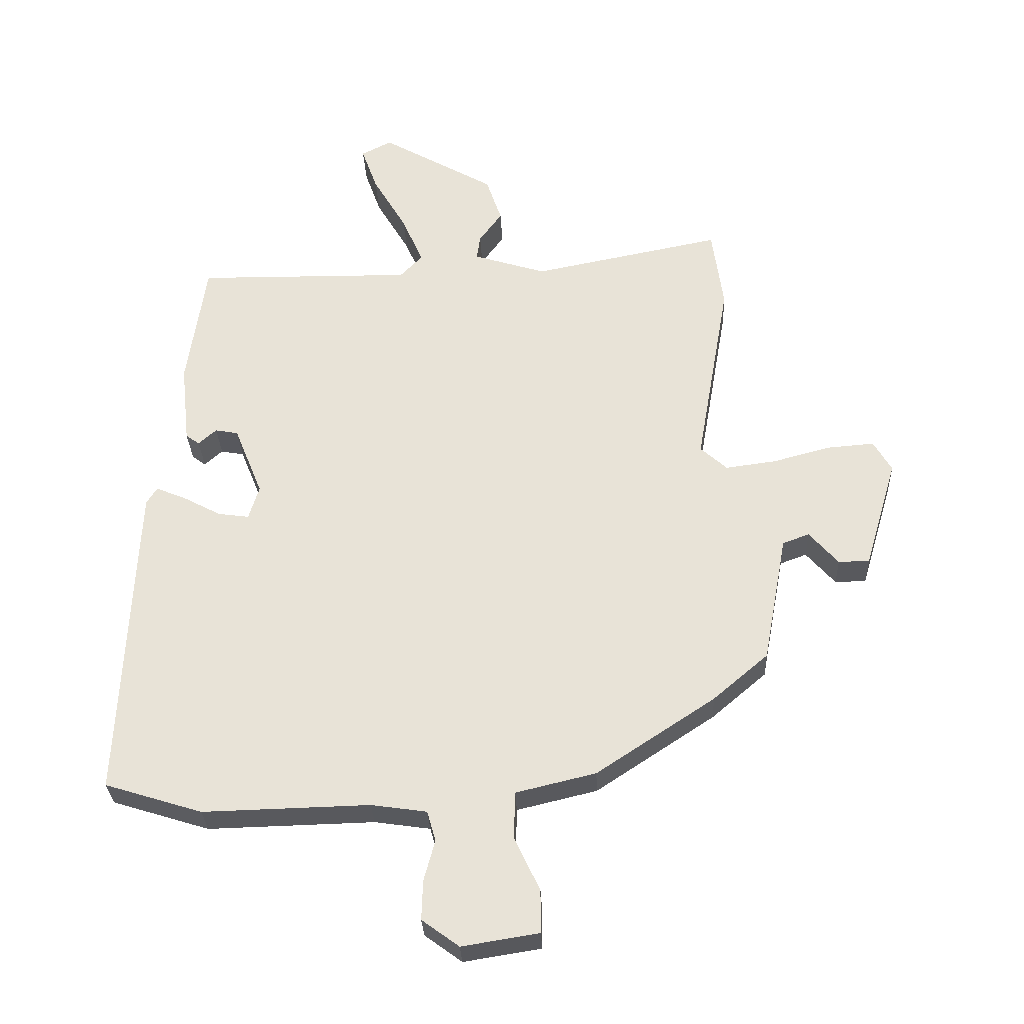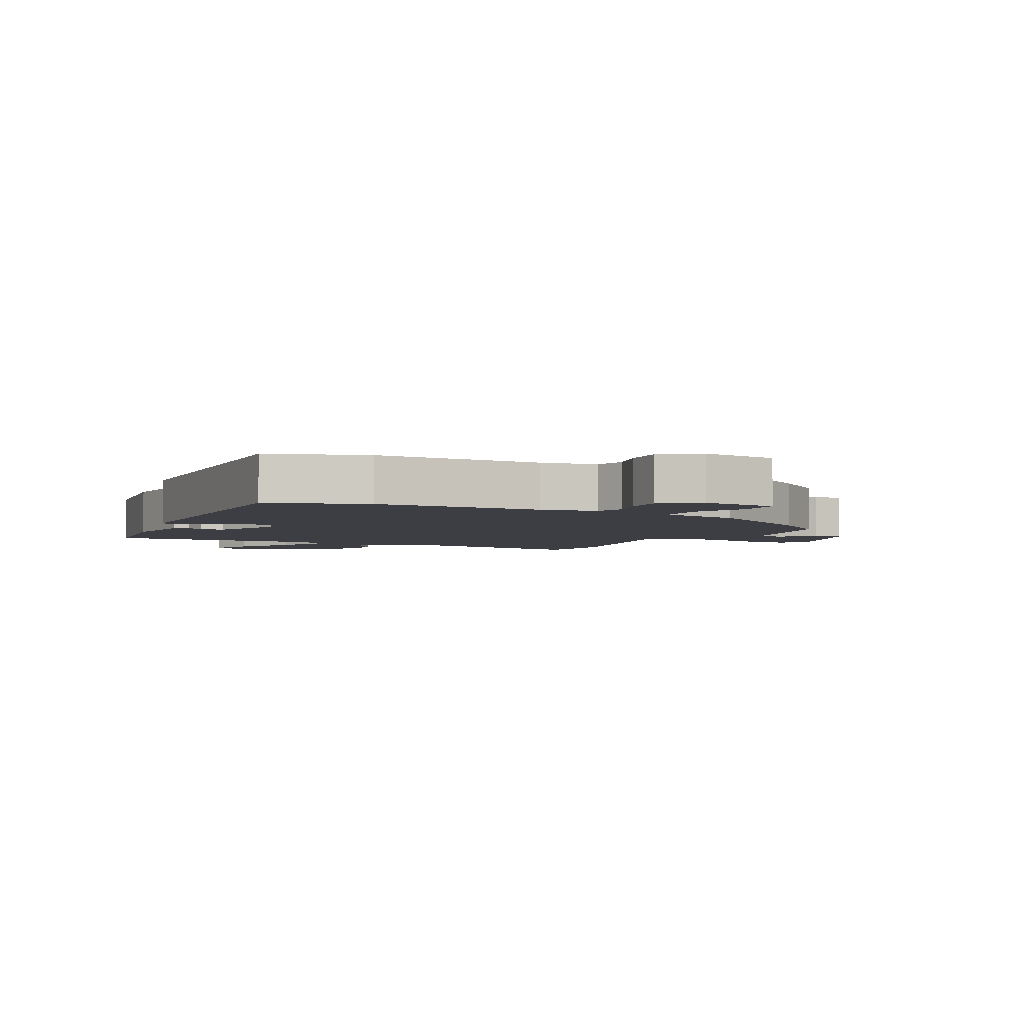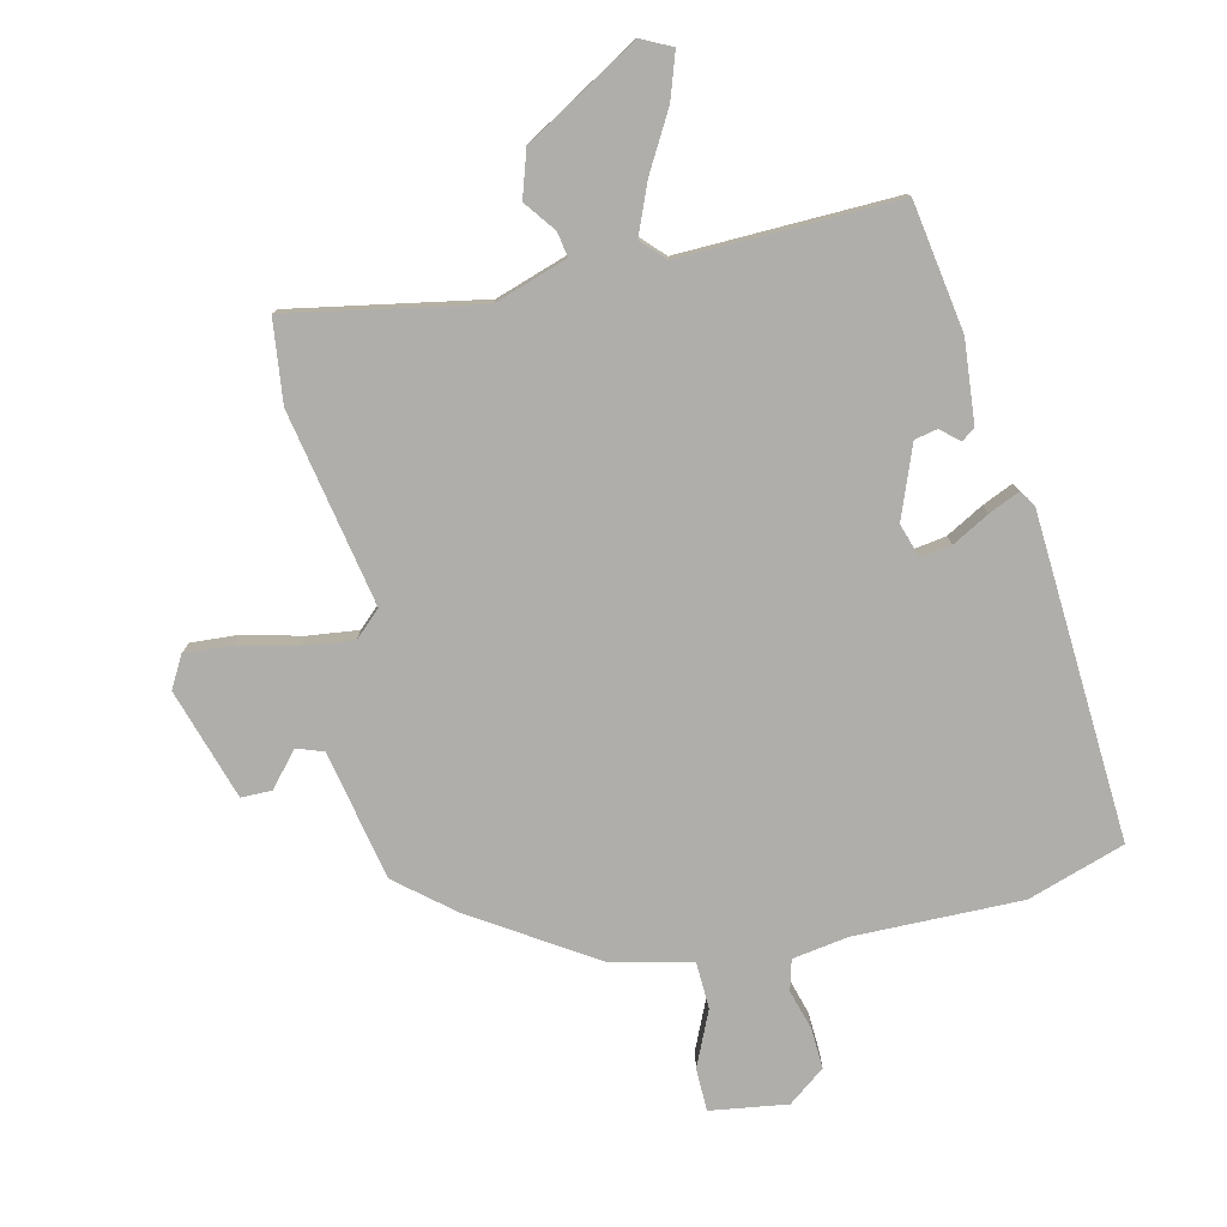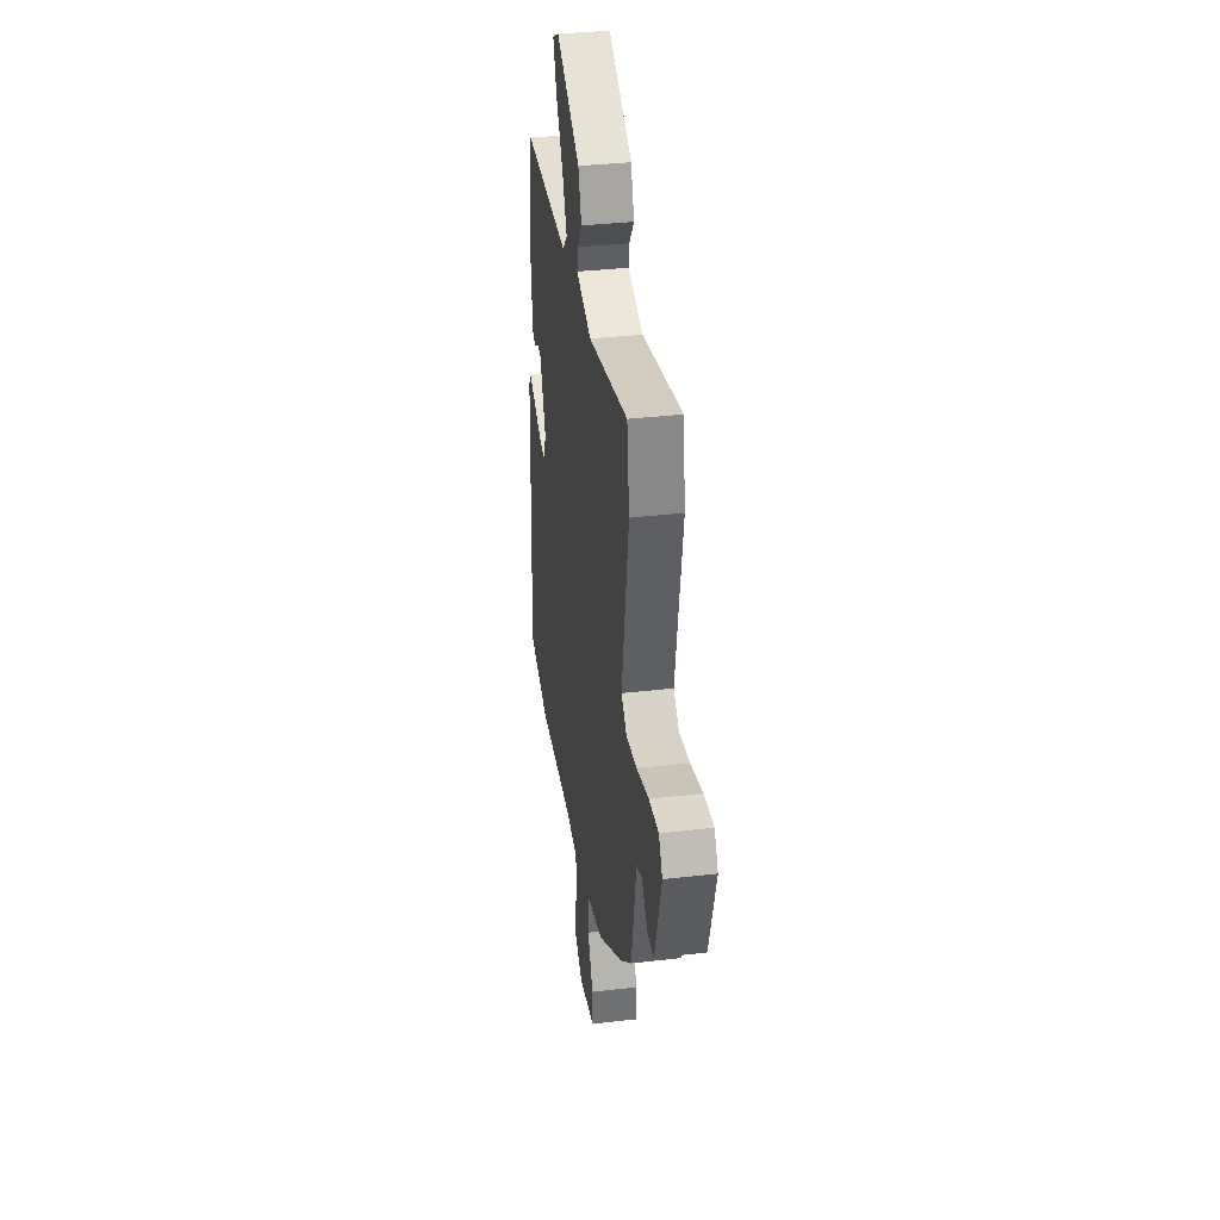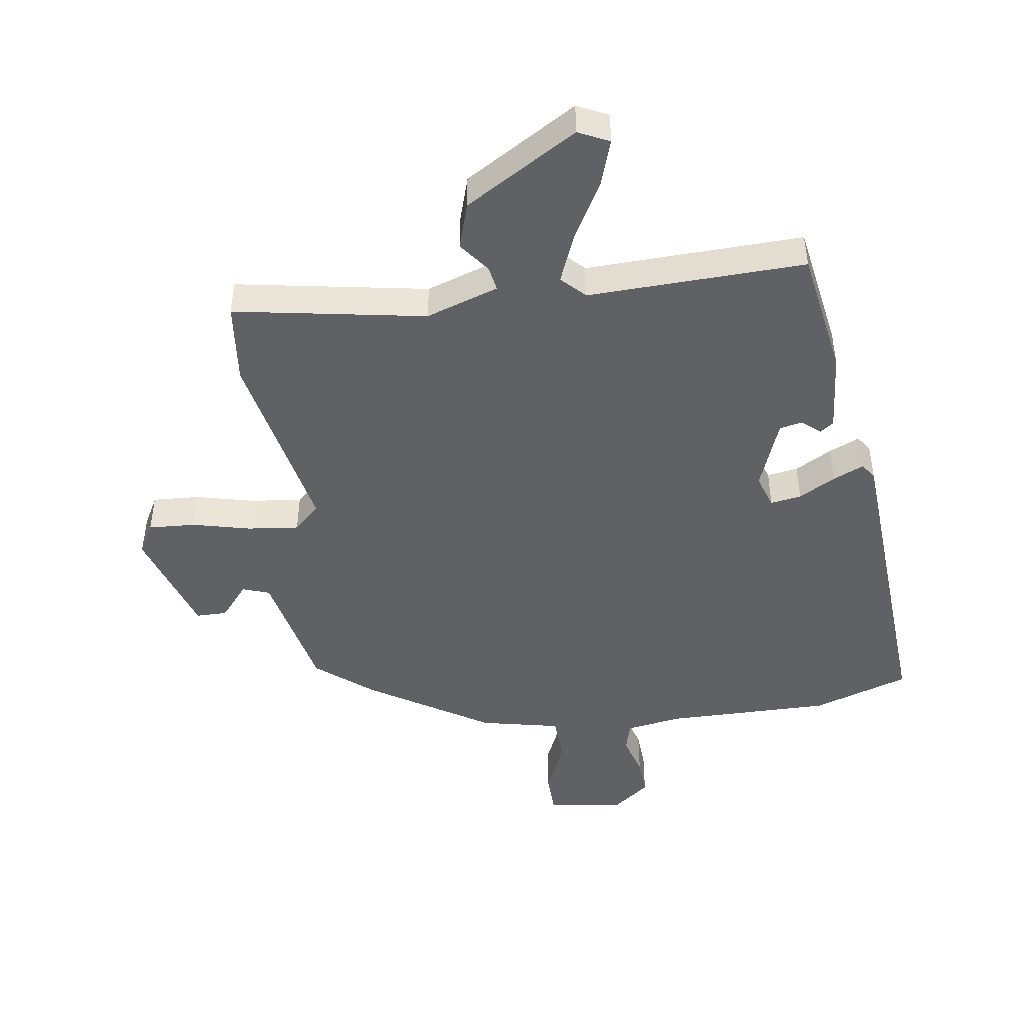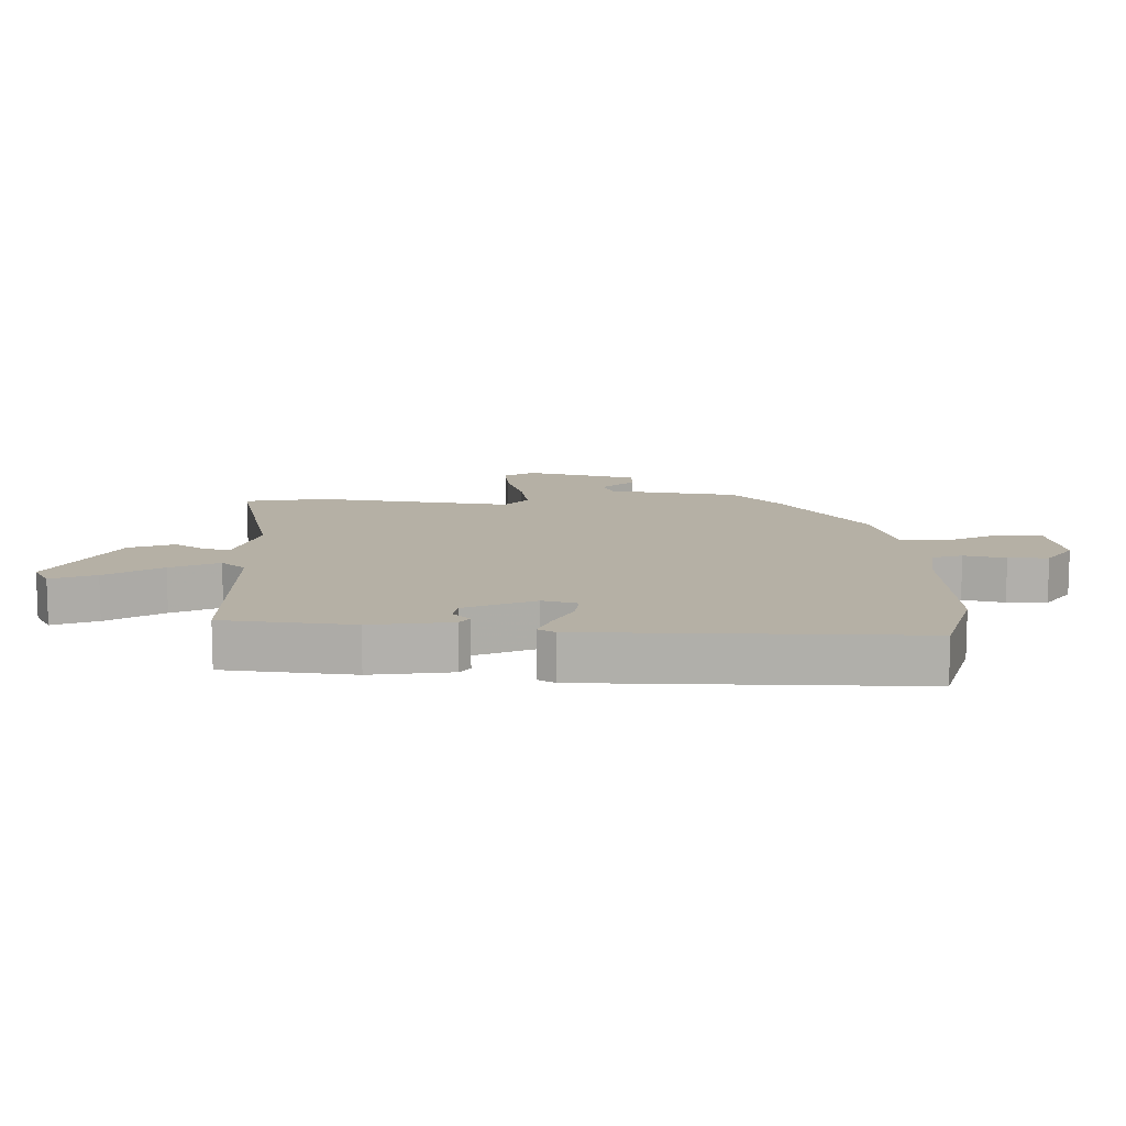
<metadata>
{"format":"obj","ext":"obj","renderer":"f3d","projection":"perspective","resolution":1024,"background":"white","views":[{"elev":-30.3,"azim":-177.6,"up":"+Z"},{"elev":-3.7,"azim":154.0,"up":"+Y"},{"elev":-77.9,"azim":13.9,"up":"+Y"},{"elev":35.3,"azim":-98.8,"up":"+Z"},{"elev":-46.2,"azim":9.5,"up":"+Y"},{"elev":11.7,"azim":89.5,"up":"+Y"}]}
</metadata>
<code>
v -0.51 0.07 0.426
v -0.492 0.07 0.558
v -0.185 0.07 0.497
v -0.067 0.07 0.534
v -0.073 0.07 0.574
v -0.11 0.07 0.625
v -0.085 0.07 0.699
v 0.099 0.07 0.804
v 0.148 0.07 0.779
v 0.122 0.07 0.706
v 0.068 0.07 0.614
v 0.034 0.07 0.535
v 0.07 0.07 0.497
v 0.42 0.07 0.501
v 0.45 0.07 0.294
v 0.436 0.07 0.163
v 0.414 0.07 0.147
v 0.385 0.07 0.173
v 0.348 0.07 0.166
v 0.302 0.07 0.052
v 0.319 0.07 -0.003
v 0.369 0.07 0.004
v 0.429 0.07 0.036
v 0.479 0.07 0.057
v 0.496 0.07 0.03
v 0.519 0.07 -0.494
v 0.362 0.07 -0.543
v 0.093 0.07 -0.536
v 0.003 0.07 -0.549
v -0.011 0.07 -0.598
v 0.007 0.07 -0.664
v 0.009 0.07 -0.728
v -0.051 0.07 -0.772
v -0.175 0.07 -0.752
v -0.175 0.07 -0.683
v -0.134 0.07 -0.595
v -0.136 0.07 -0.519
v -0.265 0.07 -0.488
v -0.457 0.07 -0.361
v -0.546 0.07 -0.285
v -0.585 0.07 -0.076
v -0.628 0.07 -0.06
v -0.675 0.07 -0.114
v -0.725 0.07 -0.113
v -0.778 0.07 0.066
v -0.749 0.07 0.116
v -0.674 0.07 0.11
v -0.58 0.07 0.085
v -0.498 0.07 0.074
v -0.455 0.07 0.113
v -0.51 0 0.426
v -0.492 0 0.558
v -0.185 0 0.497
v -0.067 0 0.534
v -0.073 0 0.574
v -0.11 0 0.625
v -0.085 0 0.699
v 0.099 0 0.804
v 0.148 0 0.779
v 0.122 0 0.706
v 0.068 0 0.614
v 0.034 0 0.535
v 0.07 0 0.497
v 0.42 0 0.501
v 0.45 0 0.294
v 0.436 0 0.163
v 0.414 0 0.147
v 0.385 0 0.173
v 0.348 0 0.166
v 0.302 0 0.052
v 0.319 0 -0.003
v 0.369 0 0.004
v 0.429 0 0.036
v 0.479 0 0.057
v 0.496 0 0.03
v 0.519 0 -0.494
v 0.362 0 -0.543
v 0.093 0 -0.536
v 0.003 0 -0.549
v -0.011 0 -0.598
v 0.007 0 -0.664
v 0.009 0 -0.728
v -0.051 0 -0.772
v -0.175 0 -0.752
v -0.175 0 -0.683
v -0.134 0 -0.595
v -0.136 0 -0.519
v -0.265 0 -0.488
v -0.457 0 -0.361
v -0.546 0 -0.285
v -0.585 0 -0.076
v -0.628 0 -0.06
v -0.675 0 -0.114
v -0.725 0 -0.113
v -0.778 0 0.066
v -0.749 0 0.116
v -0.674 0 0.11
v -0.58 0 0.085
v -0.498 0 0.074
v -0.455 0 0.113
f 46 47 48
f 45 46 48
f 44 45 48
f 43 44 48
f 42 43 48
f 41 42 48 49
f 41 49 50
f 40 41 50
f 39 40 50
f 38 39 50
f 37 38 50
f 34 35 36
f 33 34 36
f 32 33 36
f 31 32 36
f 30 31 36
f 29 30 36 37
f 1 2 3
f 50 1 3
f 37 50 3
f 29 37 3
f 28 29 3
f 26 27 28
f 25 26 28
f 24 25 28
f 23 24 28
f 22 23 28
f 16 17 18
f 15 16 18
f 14 15 18
f 13 14 18
f 13 18 19
f 12 13 19 20
f 9 10 11
f 8 9 11
f 7 8 11
f 6 7 11
f 5 6 11
f 4 5 11 12
f 12 20 21
f 4 12 21
f 3 4 21
f 21 22 28
f 3 21 28
f 98 97 96
f 98 96 95
f 98 95 94
f 98 94 93
f 98 93 92
f 99 98 92 91
f 100 99 91
f 100 91 90
f 100 90 89
f 100 89 88
f 100 88 87
f 86 85 84
f 86 84 83
f 86 83 82
f 86 82 81
f 86 81 80
f 87 86 80 79
f 53 52 51
f 53 51 100
f 53 100 87
f 53 87 79
f 53 79 78
f 78 77 76
f 78 76 75
f 78 75 74
f 78 74 73
f 78 73 72
f 68 67 66
f 68 66 65
f 68 65 64
f 68 64 63
f 69 68 63
f 70 69 63 62
f 61 60 59
f 61 59 58
f 61 58 57
f 61 57 56
f 61 56 55
f 62 61 55 54
f 71 70 62
f 71 62 54
f 71 54 53
f 78 72 71
f 78 71 53
f 1 51 52 2
f 2 52 53 3
f 3 53 54 4
f 4 54 55 5
f 5 55 56 6
f 6 56 57 7
f 7 57 58 8
f 8 58 59 9
f 9 59 60 10
f 10 60 61 11
f 11 61 62 12
f 12 62 63 13
f 13 63 64 14
f 14 64 65 15
f 15 65 66 16
f 16 66 67 17
f 17 67 68 18
f 18 68 69 19
f 19 69 70 20
f 20 70 71 21
f 21 71 72 22
f 22 72 73 23
f 23 73 74 24
f 24 74 75 25
f 25 75 76 26
f 26 76 77 27
f 27 77 78 28
f 28 78 79 29
f 29 79 80 30
f 30 80 81 31
f 31 81 82 32
f 32 82 83 33
f 33 83 84 34
f 34 84 85 35
f 35 85 86 36
f 36 86 87 37
f 37 87 88 38
f 38 88 89 39
f 39 89 90 40
f 40 90 91 41
f 41 91 92 42
f 42 92 93 43
f 43 93 94 44
f 44 94 95 45
f 45 95 96 46
f 46 96 97 47
f 47 97 98 48
f 48 98 99 49
f 49 99 100 50
f 50 100 51 1

</code>
